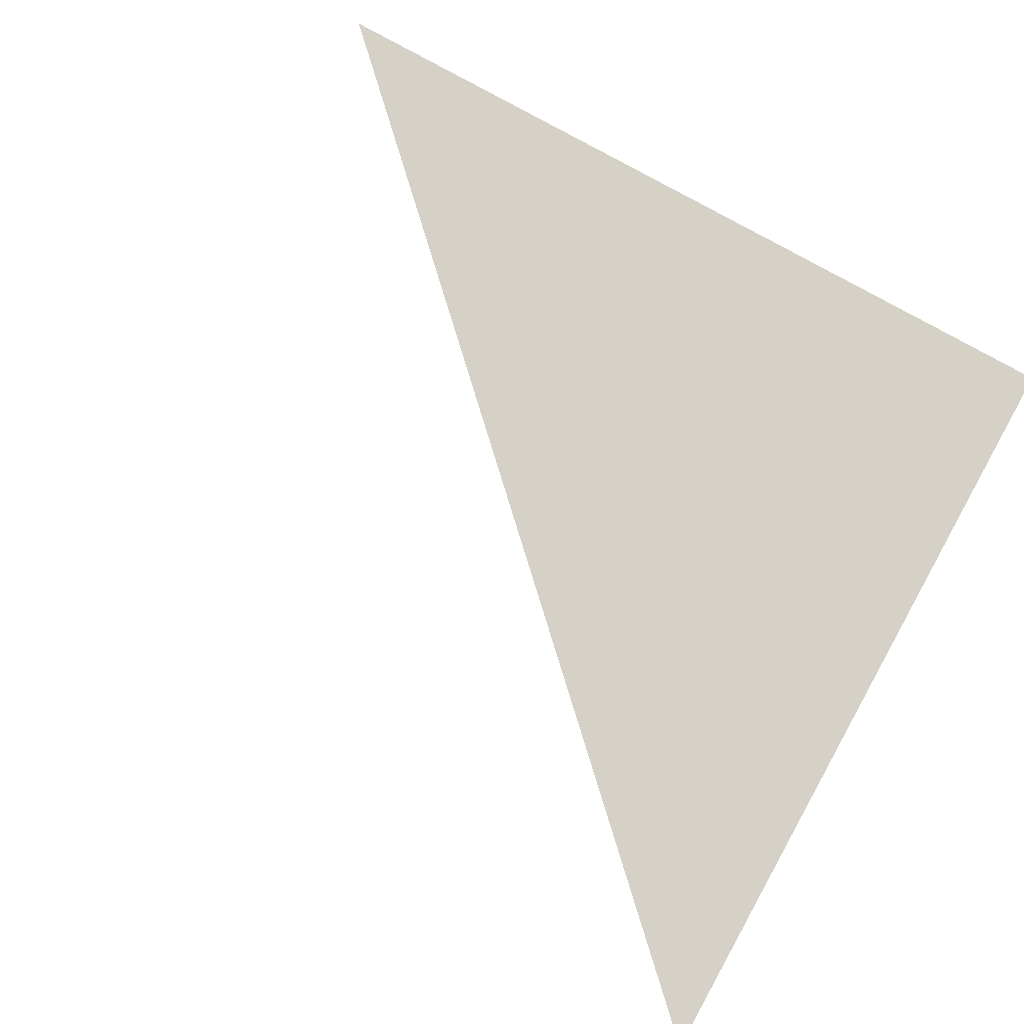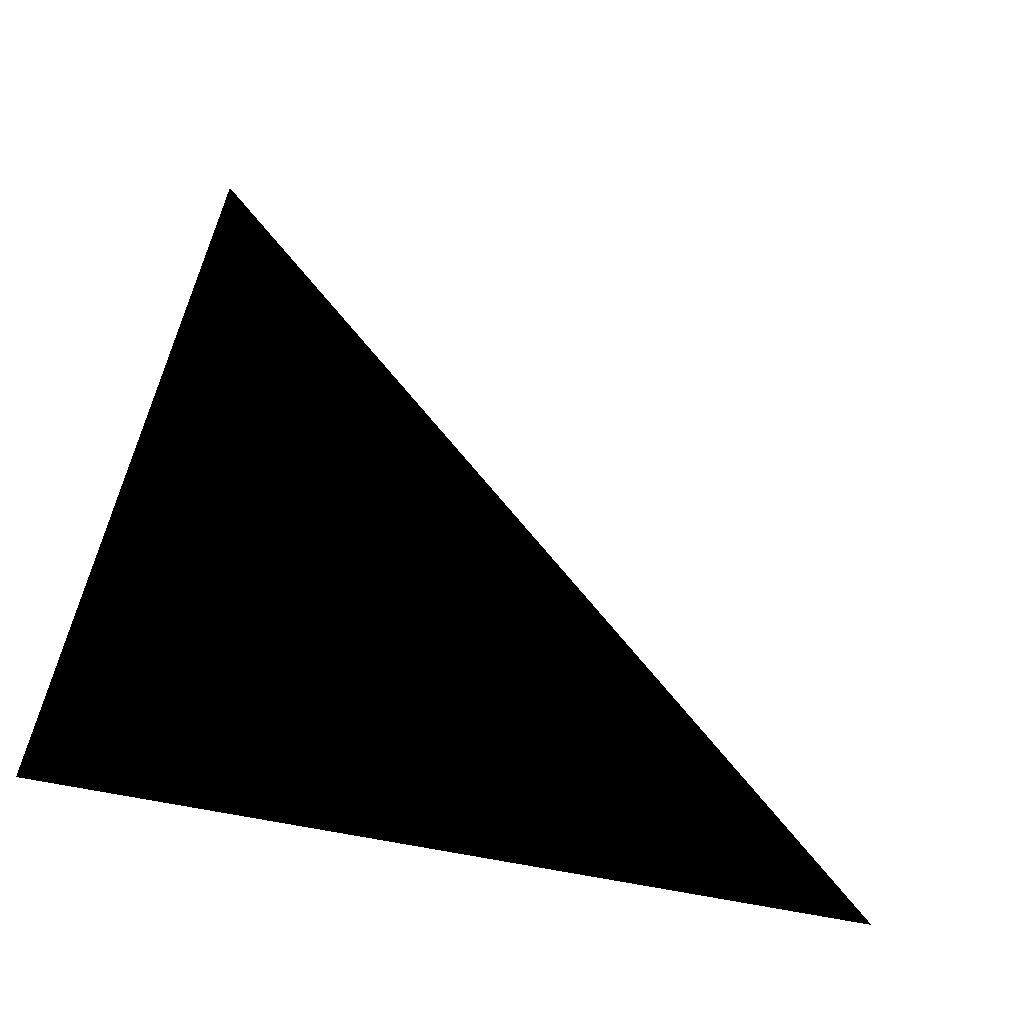
<metadata>
{"format":"obj","ext":"obj","renderer":"f3d","projection":"perspective","resolution":1024,"background":"white","views":[{"elev":79.3,"azim":119.1,"up":"+Y"},{"elev":55.1,"azim":100.7,"up":"+Y"}]}
</metadata>
<code>
v 128 128 128
v 256 256 128
v 384 384 256
v 384 384 384
v 512 512 512
v 640 640 640
f -56 -119 -180

</code>
